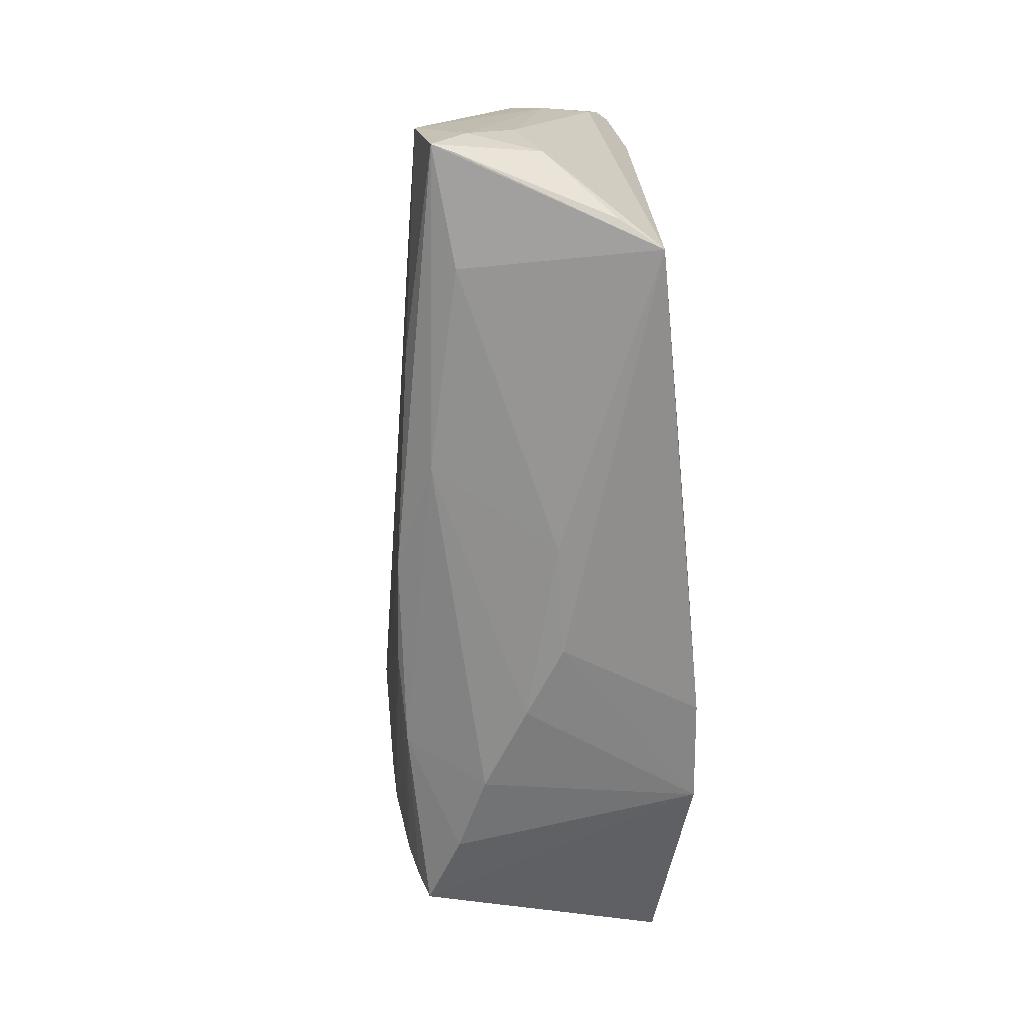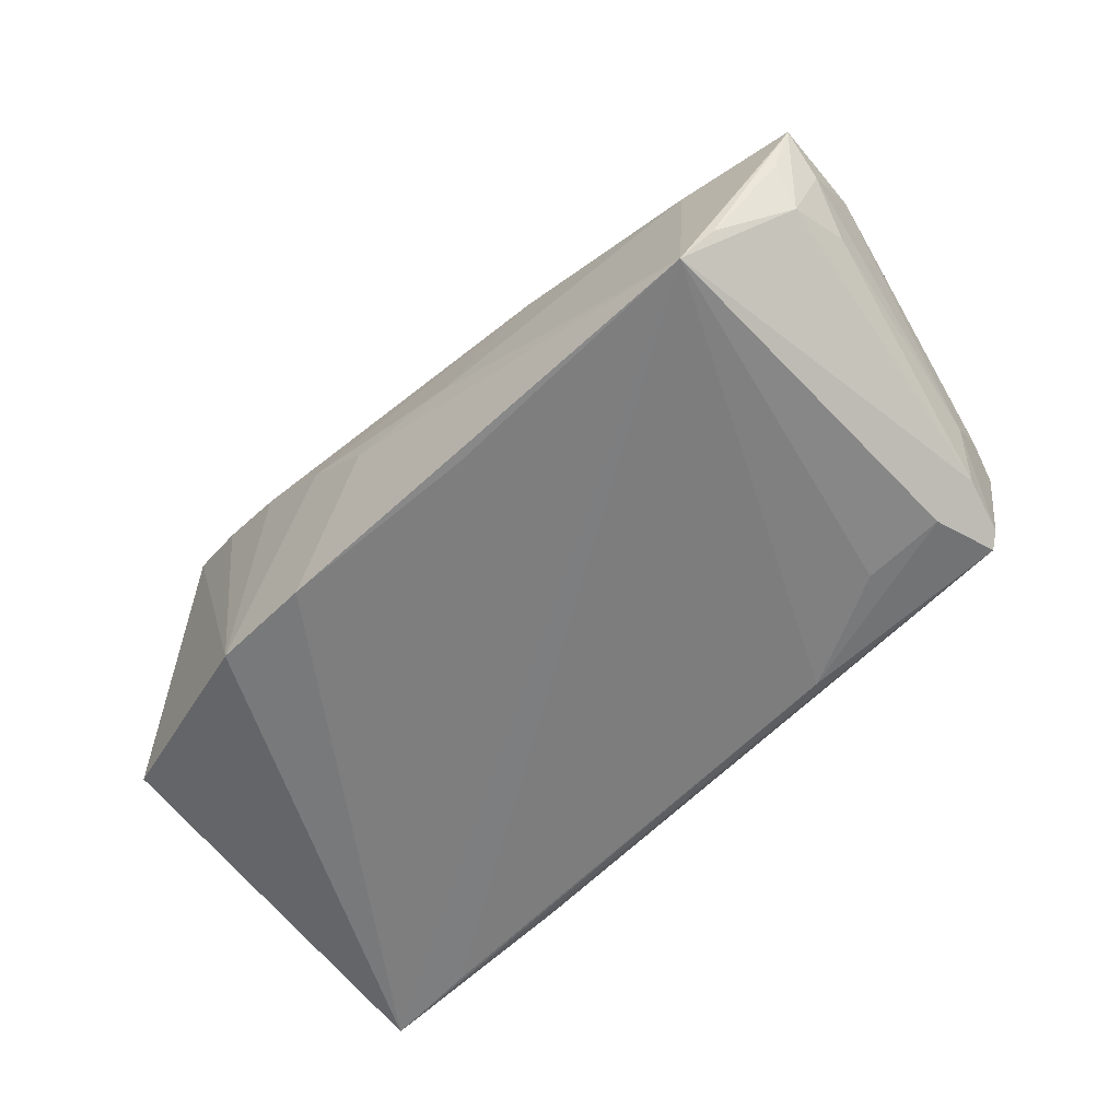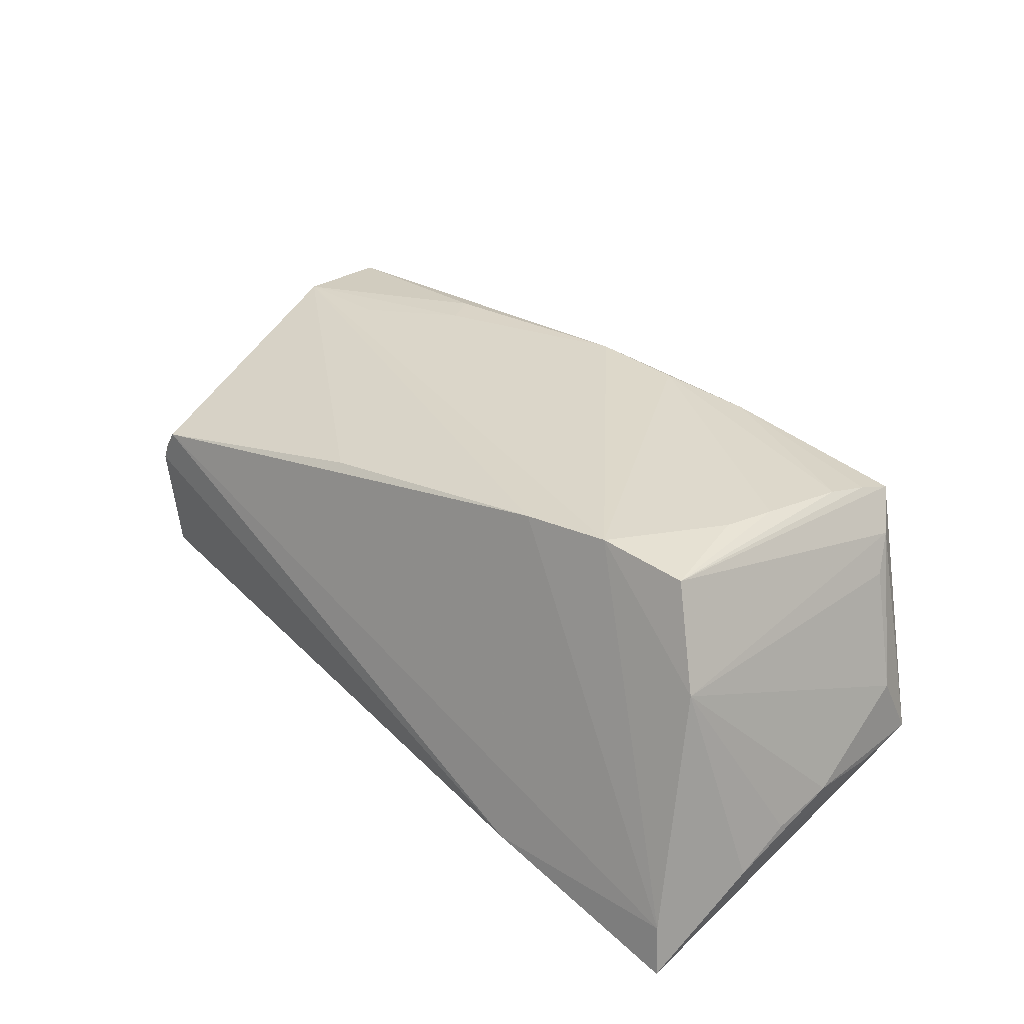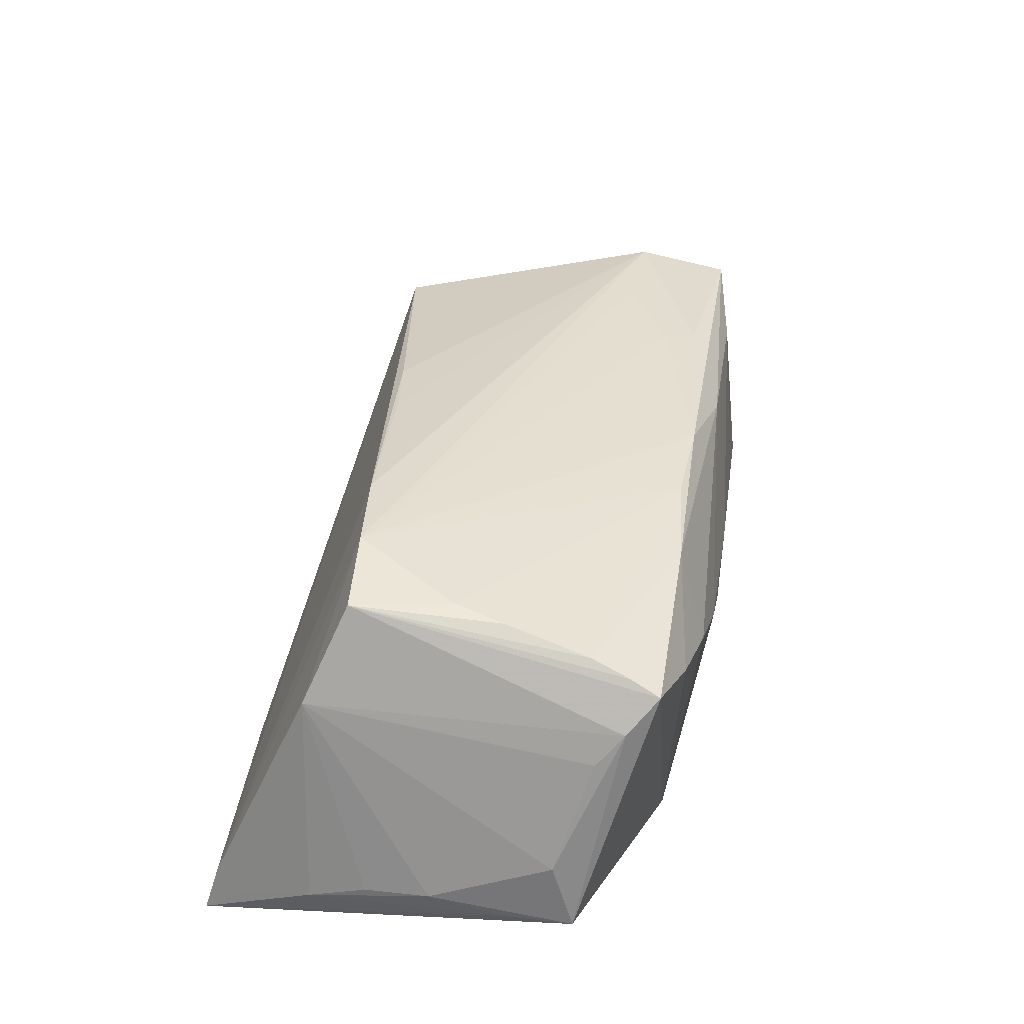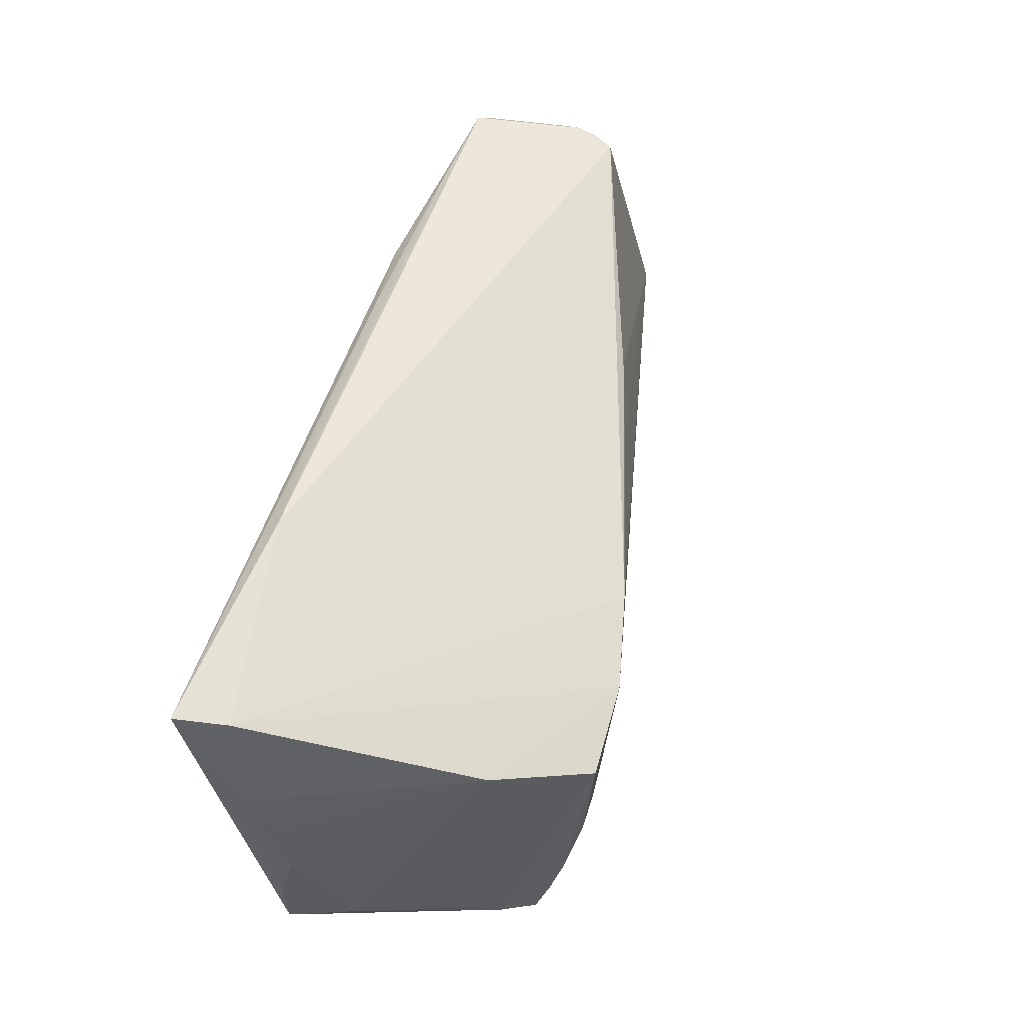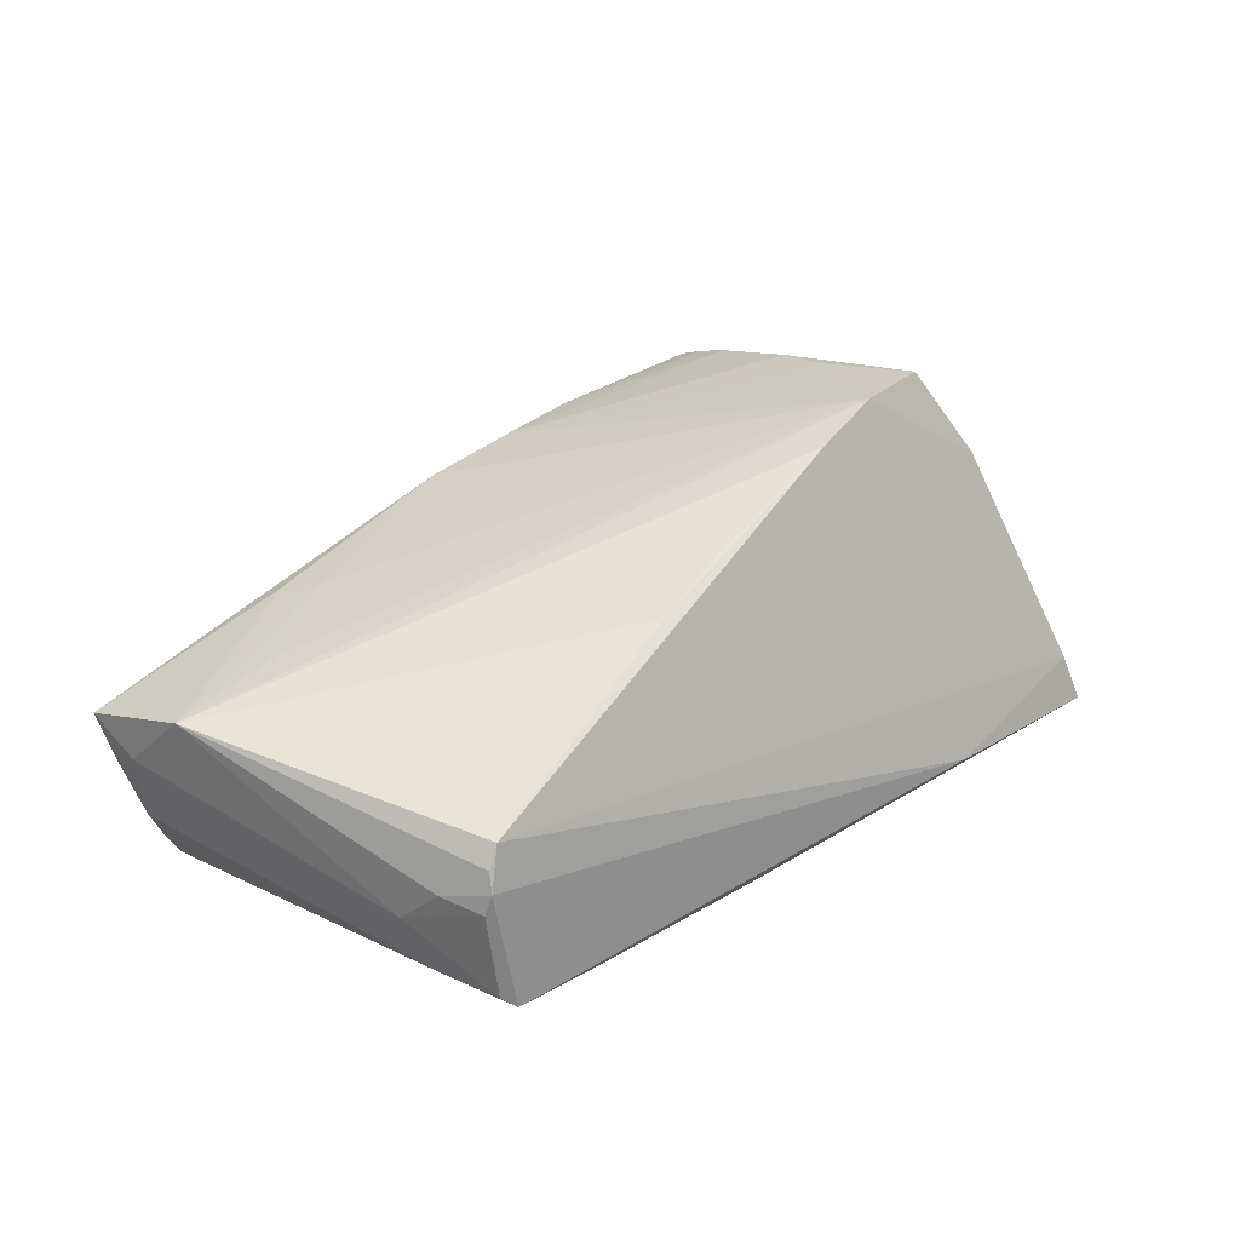
<metadata>
{"format":"obj","ext":"obj","renderer":"f3d","projection":"perspective","resolution":1024,"background":"white","views":[{"elev":-64.8,"azim":96.4,"up":"+Y"},{"elev":-59.3,"azim":42.8,"up":"+Z"},{"elev":41.0,"azim":-133.9,"up":"+Z"},{"elev":44.6,"azim":-79.4,"up":"+Z"},{"elev":55.2,"azim":-73.7,"up":"+Y"},{"elev":25.1,"azim":130.4,"up":"+Z"}]}
</metadata>
<code>
v 0.02044 0.02507 -0.02271
v -0.0195 -0.02612 0.01619
v -0.04077 -0.006668 0.02159
v -0.02497 -0.03033 0.006384
v -0.0585 -0.01881 -0.01377
v -0.04359 -0.0227 0.01797
v 0.05276 0.01534 -0.01019
v 0.0484 0.02522 0.0005657
v 0.035 0.01754 -0.02224
v 0.05015 0.02602 -0.004399
v -0.05689 0.02916 -0.01685
v 0.05894 -0.01856 -0.00114
v -0.04259 0.01245 0.02304
v 0.05619 -0.02046 -0.009971
v 0.0313 -0.01786 0.01023
v 0.05059 0.02538 -0.00694
v -0.04816 -0.02303 0.01261
v -0.04578 0.02953 -0.02304
v -0.03923 -0.0002099 0.02228
v -0.05946 0.01571 -0.01525
v 0.05075 0.01869 -0.01632
v -0.03163 -0.02729 -0.02101
v 0.008543 -0.03065 -0.006743
v -0.05919 0.008168 -0.01242
v 0.009734 -0.02767 -0.02276
v -0.03086 0.01372 0.02297
v -0.01895 0.01541 0.02046
v 0.0454 -0.02947 -0.02304
v 0.05832 -0.02445 0.0003033
v -0.01784 0.02897 -0.02202
v -0.03505 -0.02891 0.01109
v -0.04466 -0.02669 0.01646
v -0.05681 -0.01577 -0.005043
v -0.01435 -0.03106 -0.0003118
v 0.01485 0.01916 0.01144
v 0.03344 -0.02204 0.009428
v 0.008739 0.02739 -0.02167
v -0.05894 -0.009962 -0.01374
v 0.05719 -0.01254 -0.006652
v 0.01971 -0.02722 0.007884
v 0.005767 -0.02501 0.01406
v 0.04893 0.02557 -0.01743
v 0.04479 -0.02658 0.001679
v 0.04915 -0.02771 -0.01809
v 0.05845 -0.01125 0.005497
v 0.05946 -0.02398 0.00288
v 0.04981 0.0254 -0.002003
v -0.005745 -0.03106 -0.005964
v 0.04738 0.02669 -0.01888
v -0.05872 0.03082 -0.02304
v -0.05845 0.0249 -0.01842
v -0.04951 0.01727 0.01149
v -0.04242 -0.01772 0.01942
v 0.03459 0.02676 -0.0201
v -0.05932 -0.0001875 -0.01145
v -0.007196 -0.0246 0.01589
v 0.00417 0.01742 0.01444
v 0.04536 0.01765 -0.02107
v 0.05686 -0.02412 -0.004273
v -0.03012 0.03106 -0.02058
v -0.01767 -0.0282 -0.02233
v -0.05031 -0.01972 0.008745
v 0.05207 0.02033 -0.005851
v 0.04426 -0.01099 0.008191
f 26 41 15
f 46 41 40
f 28 21 14
f 5 22 32
f 26 45 27
f 10 8 47
f 47 8 45
f 52 13 26
f 46 45 36
f 45 15 36
f 36 41 46
f 36 15 41
f 64 45 26
f 26 15 64
f 64 15 45
f 32 22 31
f 28 14 44
f 39 14 21
f 21 7 39
f 16 49 10
f 22 5 50
f 58 21 28
f 58 49 21
f 22 50 61
f 46 40 43
f 40 23 43
f 43 28 46
f 43 23 28
f 45 8 35
f 8 27 35
f 32 31 2
f 2 40 41
f 26 13 19
f 13 3 19
f 40 2 4
f 4 2 31
f 4 31 22
f 46 28 29
f 28 44 29
f 12 7 45
f 12 39 7
f 12 45 46
f 46 14 12
f 14 39 12
f 21 49 42
f 49 16 42
f 42 7 21
f 42 16 7
f 63 16 10
f 10 47 63
f 63 47 45
f 45 7 63
f 7 16 63
f 10 49 60
f 60 8 10
f 11 50 52
f 11 52 26
f 11 60 50
f 26 27 11
f 8 60 11
f 11 27 8
f 20 52 51
f 51 50 20
f 52 50 51
f 49 58 1
f 17 5 32
f 17 33 5
f 32 13 17
f 13 52 17
f 20 50 38
f 38 50 5
f 55 33 52
f 20 38 55
f 5 33 55
f 55 38 5
f 25 50 28
f 28 61 25
f 25 61 50
f 57 27 45
f 45 35 57
f 57 35 27
f 53 3 13
f 56 2 41
f 56 19 3
f 3 53 56
f 56 53 2
f 56 41 26
f 26 19 56
f 34 23 40
f 40 4 34
f 34 4 22
f 59 44 14
f 59 29 44
f 59 14 46
f 46 29 59
f 37 1 50
f 28 50 18
f 18 1 28
f 50 1 18
f 9 58 28
f 28 1 9
f 9 1 58
f 52 33 62
f 62 17 52
f 33 17 62
f 24 52 20
f 20 55 24
f 24 55 52
f 6 13 32
f 6 53 13
f 32 2 6
f 2 53 6
f 48 61 28
f 22 61 48
f 48 34 22
f 28 23 48
f 23 34 48
f 49 1 54
f 1 37 54
f 54 60 49
f 54 37 60
f 50 60 30
f 30 37 50
f 60 37 30

</code>
